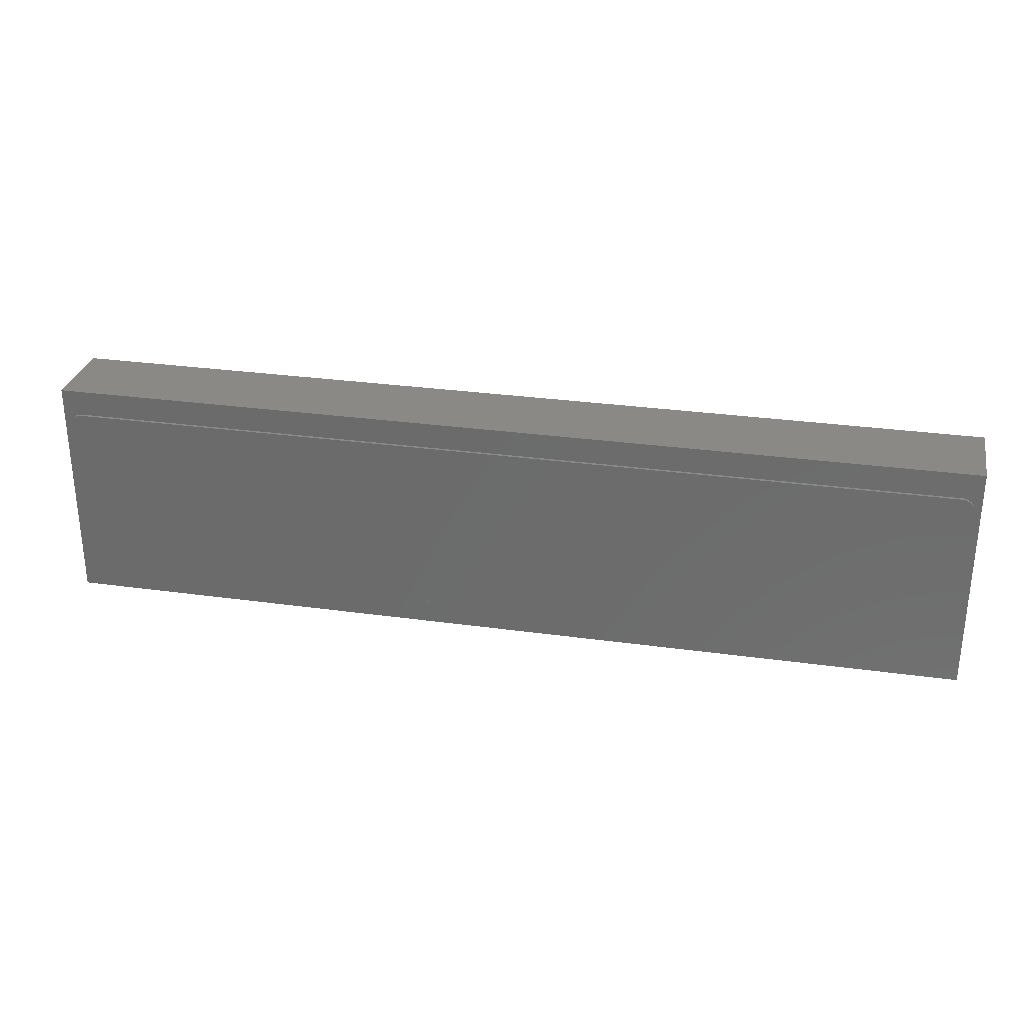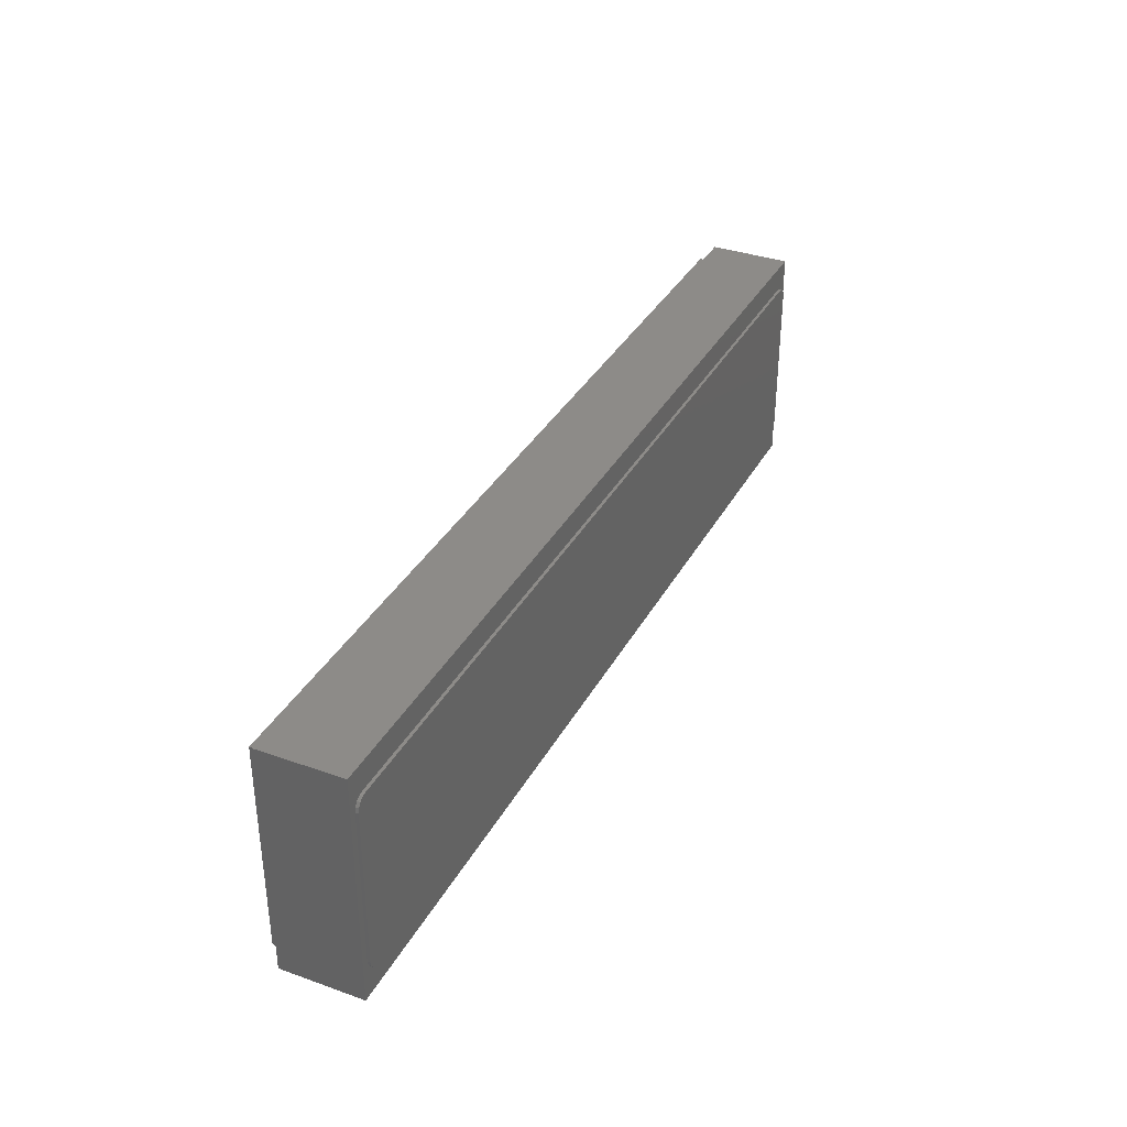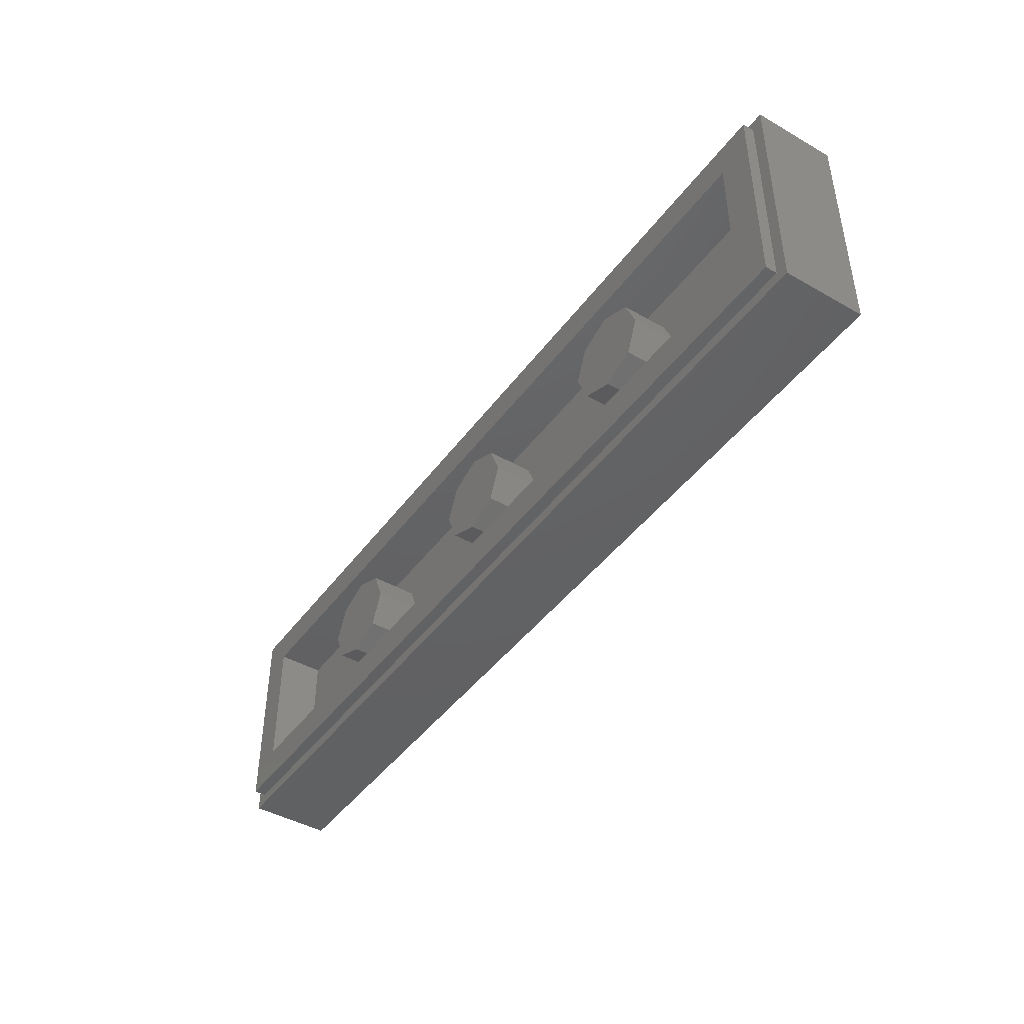
<metadata>
{"format":"stl","ext":"stl","renderer":"f3d","projection":"perspective","resolution":1024,"background":"white","views":[{"elev":29.4,"azim":11.6,"up":"+Z"},{"elev":35.0,"azim":-64.8,"up":"+Z"},{"elev":-44.0,"azim":-123.8,"up":"+Z"}]}
</metadata>
<code>
# stl→obj: 345 verts, 636 faces
v 0.16 0.32 0
v 0.1131 0.32 -0.1131
v 0 0.32 0
v 0 0.32 -0.16
v -0.1131 0.32 -0.1131
v -0.16 0.32 -0
v -0.1131 0.32 0.1131
v -0 0.32 0.16
v 0.1131 0.32 0.1131
v -0.64 0.32 0
v -0.6869 0.32 -0.1131
v -0.8 0.32 0
v -0.8 0.32 -0.16
v -0.9131 0.32 -0.1131
v -0.96 0.32 -0
v -0.9131 0.32 0.1131
v -0.8 0.32 0.16
v -0.6869 0.32 0.1131
v 0.96 0.32 0
v 0.9131 0.32 -0.1131
v 0.8 0.32 0
v 0.8 0.32 -0.16
v 0.6869 0.32 -0.1131
v 0.64 0.32 -0
v 0.6869 0.32 0.1131
v 0.8 0.32 0.16
v 0.9131 0.32 0.1131
v -1.243 -0.01 0.1606
v -1.26 -0.01 0.08012
v -1.22 -0.01 0.08012
v -1.237 -0.01 0.1606
v -1.049 -0.01 -0.1671
v -1.431 -0.01 -0.1671
v -1.221 -0.01 -0.1024
v -1.221 -0.01 -0.1454
v -1.261 -0.01 -0.1024
v -1.428 -0.01 -0.172
v -1.261 -0.01 -0.1454
v -1.22 -0.01 -0.03128
v -1.26 -0.01 -0.03128
v -1.026 -0.01 -0.1628
v -1.025 -0.01 -0.1729
v -1.013 -0.01 -0.1651
v -1.044 -0.01 -0.1946
v -1.054 -0.01 -0.1952
v -1.034 -0.01 -0.2035
v -1.035 -0.01 -0.1901
v -1.028 -0.01 -0.1825
v -1.455 -0.01 -0.1628
v -1.468 -0.01 -0.1651
v -1.455 -0.01 -0.1729
v -1.445 -0.01 -0.1901
v -1.445 -0.01 -0.2035
v -1.436 -0.01 -0.1946
v -1.426 -0.01 -0.1952
v 1.235 -0.01 0.1594
v 1.218 -0.01 0.07892
v 1.258 -0.01 0.07892
v 1.241 -0.01 0.1594
v 1.429 -0.01 -0.1683
v 1.047 -0.01 -0.1683
v 1.257 -0.01 -0.1036
v 1.257 -0.01 -0.1466
v 1.217 -0.01 -0.1036
v 1.05 -0.01 -0.1732
v 1.217 -0.01 -0.1466
v 1.258 -0.01 -0.03248
v 1.218 -0.01 -0.03248
v 1.452 -0.01 -0.164
v 1.453 -0.01 -0.1741
v 1.465 -0.01 -0.1663
v 1.434 -0.01 -0.1958
v 1.424 -0.01 -0.1964
v 1.444 -0.01 -0.2047
v 1.443 -0.01 -0.1913
v 1.023 -0.01 -0.164
v 1.01 -0.01 -0.1663
v 1.023 -0.01 -0.1741
v 1.033 -0.01 -0.1913
v 1.033 -0.01 -0.2047
v 1.042 -0.01 -0.1958
v 1.052 -0.01 -0.1964
v 0.124 -0.01 0.174
v 0.2552 -0.01 0.16
v 0.289 -0.01 0.1702
v 0.2242 -0.01 0.1434
v 0.197 -0.01 0.121
v 0.1746 -0.01 0.09384
v 0.158 -0.01 0.06276
v 0.1478 -0.01 0.02904
v 0.1478 -0.01 -0.04104
v 0.124 -0.01 -0.206
v 0.158 -0.01 -0.07476
v 0.1746 -0.01 -0.1058
v 0.197 -0.01 -0.133
v 0.2242 -0.01 -0.1554
v 0.2552 -0.01 -0.172
v 0.289 -0.01 -0.1822
v 0.3928 -0.01 -0.172
v 0.359 -0.01 -0.1822
v 0.504 -0.01 -0.206
v 0.4238 -0.01 -0.1554
v 0.451 -0.01 -0.133
v 0.4734 -0.01 -0.1058
v 0.359 -0.01 0.1702
v 0.3928 -0.01 0.16
v 0.5 -0.01 0.17
v 0.4238 -0.01 0.1434
v 0.451 -0.01 0.121
v 0.4734 -0.01 0.09384
v -1.476 -0.01 -0.102
v -1.577 -0.01 -0.102
v -1.45 -0.01 -0.1538
v -1.536 -0.01 -0.3106
v -0.752 -0.01 -0.3106
v -0.636 -0.01 -0.166
v -0.876 -0.01 -0.166
v -0.488 -0.01 -0.166
v -0.564 -0.01 -0.166
v -0.352 -0.01 -0.3106
v -0.34 -0.01 -0.098
v -0.316 -0.01 -0.166
v -0.236 -0.01 -0.166
v 0.004 -0.01 -0.3106
v 0.324 -0.01 -0.3106
v 0.684 -0.01 -0.166
v 0.608 -0.01 -0.166
v 0.804 -0.01 -0.3106
v 0.824 -0.01 -0.022
v 0.824 -0.01 -0.166
v 1.577 -0.01 -0.102
v 1.477 -0.01 -0.102
v -1.536 -0.01 0.3106
v -1.356 -0.01 0.106
v -1.264 -0.01 0.1705
v -1.232 -0.01 0.3106
v -1.271 -0.01 0.1906
v -1.25 -0.01 0.1846
v -1.24 -0.01 0.1865
v -1.23 -0.01 0.1846
v -0.756 -0.01 0.3106
v -0.876 -0.01 0.158
v -0.8 -0.01 0.158
v -0.36 -0.01 0.3106
v -0.44 -0.01 0.158
v -0.356 -0.01 0.158
v 0.324 -0.01 0.3106
v 0.004 -0.01 0.3106
v 0.764 -0.01 0.3106
v 0.608 -0.01 0.158
v 0.684 -0.01 0.158
v 0.824 -0.01 0.038
v 0.824 -0.01 0.158
v 1.168 -0.01 0.3106
v 1.118 -0.01 0.106
v 1.207 -0.01 0.1894
v 1.228 -0.01 0.1834
v 1.238 -0.01 0.1853
v 1.248 -0.01 0.1834
v 1.536 -0.01 0.3106
v 1.265 -0.01 0.1894
v -0.4 -0.01 0.09
v -0.444 -0.01 -0.038
v -0.356 -0.01 -0.038
v 0.08 -0.01 0.158
v 0.08 -0.01 0.098
v 0.1443 -0.01 -0.006
v 0.49 -0.01 0.05876
v 1.262 -0.01 0.1693
v 1.357 -0.01 0.106
v 1.577 -0.01 0.106
v 1.536 0 0.3106
v 1.552 0 0.3075
v 1.577 0 0.27
v 1.565 0 0.2987
v 1.574 0 0.2855
v 1.577 0 -0.27
v 1.574 0 -0.2855
v 1.565 0 -0.2987
v 1.552 0 -0.3075
v 1.536 0 -0.3106
v -1.577 0 0.27
v -1.574 0 0.2855
v -1.565 0 0.2987
v -1.552 0 0.3075
v -1.536 0 0.3106
v -1.536 0 -0.3106
v -1.552 0 -0.3075
v -1.577 0 -0.27
v -1.565 0 -0.2987
v -1.574 0 -0.2855
v 1.577 -0.01 0.27
v 1.574 -0.01 0.2855
v 1.565 -0.01 0.2987
v 1.552 -0.01 0.3075
v 1.536 -0.01 -0.3106
v 1.552 -0.01 -0.3075
v 1.577 -0.01 -0.27
v 1.565 -0.01 -0.2987
v 1.574 -0.01 -0.2855
v -1.552 -0.01 0.3075
v -1.577 -0.01 0.27
v -1.565 -0.01 0.2987
v -1.574 -0.01 0.2855
v -1.577 -0.01 -0.27
v -1.574 -0.01 -0.2855
v -1.565 -0.01 -0.2987
v -1.552 -0.01 -0.3075
v 1.6 0 -0.4
v 1.6 0 0.4
v -1.6 0 0.4
v -1.6 0 -0.4
v -1.56 0.32 0.36
v -1.44 0.32 0.24
v -1.44 0.32 -0.24
v -1.56 0.32 -0.36
v 1.56 0.32 -0.36
v 1.44 0.32 -0.24
v 1.44 0.32 0.24
v 1.56 0.32 0.36
v -1.6 0.28 0.4
v -1.56 0.28 0.36
v -1.56 0.28 -0.36
v -1.6 0.28 -0.4
v 1.6 0.28 -0.4
v 1.56 0.28 -0.36
v 1.56 0.28 0.36
v 1.6 0.28 0.4
v -1.44 0.16 0.24
v 1.44 0.16 0.24
v 1.44 0.16 -0.24
v -1.44 0.16 -0.24
v 0.16 0.16 0
v 0.1131 0.16 -0.1131
v 0 0.16 -0.16
v -0.1131 0.16 -0.1131
v -0.16 0.16 -0
v -0.1131 0.16 0.1131
v -0 0.16 0.16
v 0.1131 0.16 0.1131
v -0.64 0.16 0
v -0.6869 0.16 -0.1131
v -0.8 0.16 -0.16
v -0.9131 0.16 -0.1131
v -0.96 0.16 -0
v -0.9131 0.16 0.1131
v -0.8 0.16 0.16
v -0.6869 0.16 0.1131
v 0.96 0.16 0
v 0.9131 0.16 -0.1131
v 0.8 0.16 -0.16
v 0.6869 0.16 -0.1131
v 0.64 0.16 -0
v 0.6869 0.16 0.1131
v 0.8 0.16 0.16
v 0.9131 0.16 0.1131
v -1.238 -0.01 0.1625
v -1.24 -0.01 0.1634
v -1.242 -0.01 0.1625
v -1.05 -0.01 -0.1721
v -1.048 -0.01 -0.171
v -1.048 -0.01 -0.1688
v -1.052 -0.01 -0.172
v -1.432 -0.01 -0.1688
v -1.432 -0.01 -0.171
v -1.43 -0.01 -0.1721
v -1.257 -0.01 -0.08928
v -1.223 -0.01 -0.08928
v -1.222 -0.01 0.1789
v -1.213 -0.01 0.1906
v -1.216 -0.01 0.1705
v -1.117 -0.01 0.106
v -1.258 -0.01 0.1789
v -1.03 -0.01 -0.1538
v -0.9966 -0.01 -0.102
v -1.452 -0.01 -0.1825
v 1.24 -0.01 0.1613
v 1.238 -0.01 0.1622
v 1.236 -0.01 0.1613
v 1.428 -0.01 -0.1733
v 1.43 -0.01 -0.1722
v 1.43 -0.01 -0.17
v 1.426 -0.01 -0.1732
v 1.046 -0.01 -0.17
v 1.046 -0.01 -0.1722
v 1.048 -0.01 -0.1733
v 1.221 -0.01 -0.09048
v 1.255 -0.01 -0.09048
v 1.256 -0.01 0.1777
v 1.22 -0.01 0.1777
v 1.214 -0.01 0.1693
v 1.448 -0.01 -0.155
v 1.45 -0.01 -0.1837
v 1.028 -0.01 -0.155
v 0.998 -0.01 -0.102
v 1.026 -0.01 -0.1837
v 0.9 -0.01 -0.166
v 0.324 -0.01 0.1737
v -0.016 -0.01 -0.166
v 0.324 -0.01 -0.1857
v 0.49 -0.01 -0.07076
v 0.4057 -0.01 -0.08768
v 0.4201 -0.01 -0.0702
v 0.324 -0.01 -0.006
v 0.3882 -0.01 -0.1021
v 0.3682 -0.01 -0.1128
v 0.3466 -0.01 -0.1193
v 0.324 -0.01 -0.1216
v 0.3014 -0.01 -0.1193
v 0.2798 -0.01 -0.1128
v 0.2598 -0.01 -0.1021
v 0.2423 -0.01 -0.08768
v 0.2279 -0.01 -0.0702
v 0.2172 -0.01 -0.0502
v 0.2107 -0.01 -0.02856
v 0.2084 -0.01 -0.006
v 0.2107 -0.01 0.01656
v 0.2172 -0.01 0.0382
v 0.2279 -0.01 0.0582
v 0.2423 -0.01 0.07572
v 0.2598 -0.01 0.09008
v 0.2798 -0.01 0.1008
v 0.3014 -0.01 0.1073
v 0.324 -0.01 0.1096
v 0.3466 -0.01 0.1073
v 0.3682 -0.01 0.1008
v 0.3882 -0.01 0.09008
v 0.4057 -0.01 0.07572
v 0.4201 -0.01 0.0582
v -0.464 -0.01 -0.098
v -0.092 -0.01 -0.166
v 0.684 -0.01 -0.022
v -1.577 -0.01 0.106
v -0.932 -0.01 0.106
v -0.1893 -0.01 0.158
v 0.684 -0.01 0.038
v 0.9 -0.01 0.158
v 0.9534 -0.01 0.106
v -0.932 -0.01 -0.102
v -0.8 -0.01 -0.106
v -0.636 -0.01 -0.106
v -0.1893 -0.01 0.098
v -0.092 -0.01 0.098
v -0.016 -0.01 0.098
v 0.9534 -0.01 -0.102
f 1 2 3
f 2 4 3
f 4 5 3
f 5 6 3
f 6 7 3
f 7 8 3
f 8 9 3
f 9 1 3
f 10 11 12
f 11 13 12
f 13 14 12
f 14 15 12
f 15 16 12
f 16 17 12
f 17 18 12
f 18 10 12
f 19 20 21
f 20 22 21
f 22 23 21
f 23 24 21
f 24 25 21
f 25 26 21
f 26 27 21
f 27 19 21
f 28 29 30
f 31 30 32
f 28 33 29
f 34 35 32
f 36 37 38
f 30 39 32
f 29 33 40
f 41 42 43
f 44 45 46
f 47 44 46
f 43 42 48
f 49 50 51
f 52 53 54
f 54 53 55
f 56 57 58
f 59 58 60
f 56 61 57
f 62 63 60
f 64 65 66
f 58 67 60
f 57 61 68
f 69 70 71
f 72 73 74
f 75 72 74
f 76 77 78
f 79 80 81
f 81 80 82
f 83 84 85
f 83 86 84
f 83 87 86
f 83 88 87
f 83 89 88
f 83 90 89
f 91 92 93
f 93 92 94
f 94 92 95
f 95 92 96
f 96 92 97
f 97 92 98
f 99 100 101
f 102 99 101
f 103 102 101
f 104 103 101
f 105 106 107
f 107 106 108
f 107 108 109
f 107 109 110
f 111 112 113
f 53 114 46
f 46 114 115
f 116 117 115
f 118 119 120
f 121 120 122
f 123 122 120
f 92 124 125
f 126 127 128
f 129 128 130
f 131 132 71
f 133 134 135
f 136 133 137
f 136 138 139
f 136 139 140
f 141 142 143
f 144 145 146
f 147 148 83
f 149 150 151
f 149 152 153
f 154 155 156
f 154 157 158
f 154 158 159
f 160 154 161
f 162 163 164
f 165 166 167
f 150 168 127
f 169 170 171
f 172 173 174
f 173 175 174
f 175 176 174
f 177 178 179
f 177 179 180
f 177 180 181
f 182 183 184
f 182 184 185
f 182 185 186
f 187 188 189
f 188 190 189
f 190 191 189
f 192 193 194
f 192 194 195
f 192 195 160
f 196 197 198
f 197 199 198
f 199 200 198
f 133 201 202
f 201 203 202
f 203 204 202
f 205 206 207
f 205 207 208
f 205 208 114
f 209 210 211
f 209 211 212
f 213 214 215
f 213 215 216
f 217 218 219
f 217 219 220
f 220 219 214
f 220 214 213
f 216 215 218
f 216 218 217
f 221 222 223
f 221 223 224
f 225 226 227
f 225 227 228
f 228 227 222
f 228 222 221
f 224 223 226
f 224 226 225
f 221 211 210
f 221 210 228
f 224 212 211
f 224 211 221
f 225 209 212
f 225 212 224
f 228 210 209
f 228 209 225
f 213 222 227
f 213 227 220
f 216 223 222
f 216 222 213
f 217 226 223
f 217 223 216
f 220 227 226
f 220 226 217
f 229 230 231
f 229 231 232
f 229 214 219
f 229 219 230
f 232 215 214
f 232 214 229
f 231 218 215
f 231 215 232
f 230 219 218
f 230 218 231
f 1 233 234
f 1 234 2
f 2 234 235
f 2 235 4
f 4 235 236
f 4 236 5
f 5 236 237
f 5 237 6
f 6 237 238
f 6 238 7
f 7 238 239
f 7 239 8
f 8 239 240
f 8 240 9
f 9 240 233
f 9 233 1
f 10 241 242
f 10 242 11
f 11 242 243
f 11 243 13
f 13 243 244
f 13 244 14
f 14 244 245
f 14 245 15
f 15 245 246
f 15 246 16
f 16 246 247
f 16 247 17
f 17 247 248
f 17 248 18
f 18 248 241
f 18 241 10
f 19 249 250
f 19 250 20
f 20 250 251
f 20 251 22
f 22 251 252
f 22 252 23
f 23 252 253
f 23 253 24
f 24 253 254
f 24 254 25
f 25 254 255
f 25 255 26
f 26 255 256
f 26 256 27
f 27 256 249
f 27 249 19
f 172 174 177
f 172 177 181
f 192 198 177
f 192 177 174
f 187 189 182
f 187 182 186
f 205 202 182
f 205 182 189
f 257 258 259
f 257 259 28
f 31 257 28
f 31 28 30
f 260 261 262
f 260 262 263
f 263 262 32
f 263 32 35
f 264 265 266
f 264 266 37
f 33 264 37
f 33 37 36
f 38 37 263
f 38 263 35
f 267 36 34
f 267 34 268
f 268 34 32
f 268 32 39
f 33 36 267
f 33 267 40
f 140 269 270
f 140 270 136
f 270 269 271
f 270 271 272
f 137 273 138
f 137 138 136
f 135 273 137
f 135 137 133
f 274 41 43
f 274 43 275
f 48 47 46
f 48 46 43
f 50 49 113
f 50 113 112
f 276 51 50
f 276 50 114
f 53 52 276
f 53 276 114
f 277 278 279
f 277 279 56
f 59 277 56
f 59 56 58
f 280 281 282
f 280 282 283
f 283 282 60
f 283 60 63
f 284 285 286
f 284 286 65
f 61 284 65
f 61 65 64
f 66 65 283
f 66 283 63
f 287 64 62
f 287 62 288
f 288 62 60
f 288 60 67
f 61 64 287
f 61 287 68
f 159 289 161
f 159 161 154
f 161 289 169
f 161 169 171
f 156 290 157
f 156 157 154
f 291 290 156
f 291 156 155
f 292 69 71
f 292 71 132
f 293 75 74
f 293 74 196
f 71 70 293
f 71 293 196
f 77 76 294
f 77 294 295
f 296 78 77
f 296 77 297
f 80 79 296
f 80 296 297
f 83 85 298
f 83 298 147
f 167 90 83
f 167 83 165
f 92 91 167
f 92 167 299
f 300 98 92
f 300 92 125
f 101 100 300
f 101 300 125
f 301 104 101
f 301 101 127
f 298 105 107
f 298 107 147
f 107 110 168
f 107 168 150
f 302 303 304
f 302 304 305
f 306 305 304
f 306 304 307
f 308 307 304
f 308 304 309
f 310 309 304
f 310 304 311
f 312 311 304
f 312 304 313
f 314 313 304
f 314 304 315
f 316 315 304
f 316 304 317
f 318 317 304
f 318 304 319
f 320 319 304
f 320 304 321
f 322 321 304
f 322 304 323
f 324 323 304
f 324 304 325
f 326 325 304
f 326 304 327
f 328 327 304
f 328 304 329
f 329 304 303
f 329 303 301
f 168 329 301
f 168 301 127
f 113 135 134
f 113 134 111
f 50 112 205
f 50 205 114
f 55 53 46
f 55 46 45
f 117 43 46
f 117 46 115
f 119 116 115
f 119 115 120
f 330 118 120
f 330 120 121
f 331 123 120
f 331 120 124
f 299 331 124
f 299 124 92
f 101 125 128
f 101 128 127
f 332 126 128
f 332 128 129
f 297 130 128
f 297 128 80
f 80 128 196
f 80 196 74
f 82 80 74
f 82 74 73
f 71 196 198
f 71 198 131
f 202 333 134
f 202 134 133
f 136 270 272
f 136 272 334
f 136 334 142
f 136 142 141
f 141 143 145
f 141 145 144
f 144 146 335
f 144 335 148
f 148 335 165
f 148 165 83
f 147 107 150
f 147 150 149
f 149 151 336
f 149 336 152
f 149 153 337
f 149 337 154
f 154 337 338
f 154 338 155
f 160 161 171
f 160 171 192
f 272 271 274
f 272 274 275
f 275 43 117
f 275 117 339
f 334 339 117
f 334 117 142
f 143 340 341
f 143 341 145
f 119 145 341
f 119 341 116
f 342 335 146
f 342 146 123
f 342 123 331
f 342 331 343
f 167 166 344
f 167 344 299
f 338 337 297
f 338 297 345
f 345 297 77
f 345 77 295
f 155 295 294
f 155 294 291
f 170 169 292
f 170 292 132
f 192 174 176
f 192 176 193
f 193 176 175
f 193 175 194
f 194 175 173
f 194 173 195
f 195 173 172
f 195 172 160
f 196 181 180
f 196 180 197
f 197 180 179
f 197 179 199
f 199 179 178
f 199 178 200
f 200 178 177
f 200 177 198
f 133 186 185
f 133 185 201
f 201 185 184
f 201 184 203
f 203 184 183
f 203 183 204
f 204 183 182
f 204 182 202
f 205 189 191
f 205 191 206
f 206 191 190
f 206 190 207
f 207 190 188
f 207 188 208
f 208 188 187
f 208 187 114
f 186 172 181
f 186 181 187
f 186 133 160
f 186 160 172
f 181 196 114
f 181 114 187
f 135 259 258
f 271 258 257
f 274 262 261
f 261 260 45
f 113 265 264
f 265 55 266
f 291 279 278
f 169 278 277
f 292 282 281
f 281 280 73
f 294 285 284
f 285 82 286
f 145 163 162
f 146 145 162
f 146 162 164
f 121 122 123
f 145 330 163
f 335 342 343
f 335 343 344
f 151 150 336
f 332 127 126
f 337 153 152
f 129 130 297
f 89 90 317
f 303 104 301
f 258 271 269
f 258 269 140
f 258 140 139
f 258 139 138
f 258 138 273
f 258 273 135
f 28 259 135
f 28 135 33
f 271 257 31
f 271 31 274
f 261 45 44
f 261 44 47
f 261 47 48
f 261 48 42
f 261 42 41
f 261 41 274
f 32 262 274
f 32 274 31
f 45 260 263
f 45 263 55
f 54 55 265
f 54 265 52
f 276 52 265
f 276 265 51
f 49 51 265
f 49 265 113
f 113 264 33
f 113 33 135
f 37 266 55
f 37 55 263
f 35 34 36
f 35 36 38
f 39 30 29
f 39 29 40
f 268 39 40
f 268 40 267
f 278 169 289
f 278 289 159
f 278 159 158
f 278 158 157
f 278 157 290
f 278 290 291
f 56 279 291
f 56 291 61
f 169 277 59
f 169 59 292
f 281 73 72
f 281 72 75
f 281 75 293
f 281 293 70
f 281 70 69
f 281 69 292
f 60 282 292
f 60 292 59
f 73 280 283
f 73 283 82
f 81 82 285
f 81 285 79
f 296 79 285
f 296 285 78
f 76 78 285
f 76 285 294
f 294 284 61
f 294 61 291
f 65 286 82
f 65 82 283
f 63 62 64
f 63 64 66
f 67 58 57
f 67 57 68
f 288 67 68
f 288 68 287
f 333 112 111
f 333 111 134
f 334 272 275
f 334 275 339
f 132 131 171
f 132 171 170
f 295 155 338
f 295 338 345
f 143 142 117
f 143 117 340
f 340 117 116
f 340 116 341
f 146 164 121
f 146 121 123
f 164 163 330
f 164 330 121
f 330 145 119
f 330 119 118
f 344 166 165
f 344 165 335
f 343 331 299
f 343 299 344
f 332 336 150
f 332 150 127
f 152 336 332
f 152 332 129
f 337 152 129
f 337 129 297
f 316 317 90
f 316 90 167
f 315 316 167
f 315 167 91
f 314 315 91
f 314 91 93
f 313 314 93
f 313 93 94
f 312 313 94
f 312 94 95
f 311 312 95
f 311 95 96
f 310 311 96
f 310 96 97
f 309 310 97
f 309 97 98
f 308 309 98
f 308 98 300
f 307 308 300
f 307 300 100
f 306 307 100
f 306 100 99
f 305 306 99
f 305 99 102
f 302 305 102
f 302 102 103
f 303 302 103
f 303 103 104
f 329 168 110
f 329 110 328
f 328 110 109
f 328 109 327
f 327 109 108
f 327 108 326
f 326 108 106
f 326 106 325
f 325 106 105
f 325 105 324
f 324 105 298
f 324 298 323
f 323 298 85
f 323 85 322
f 322 85 84
f 322 84 321
f 321 84 86
f 321 86 320
f 320 86 87
f 320 87 319
f 319 87 88
f 319 88 318
f 318 88 89
f 318 89 317

</code>
